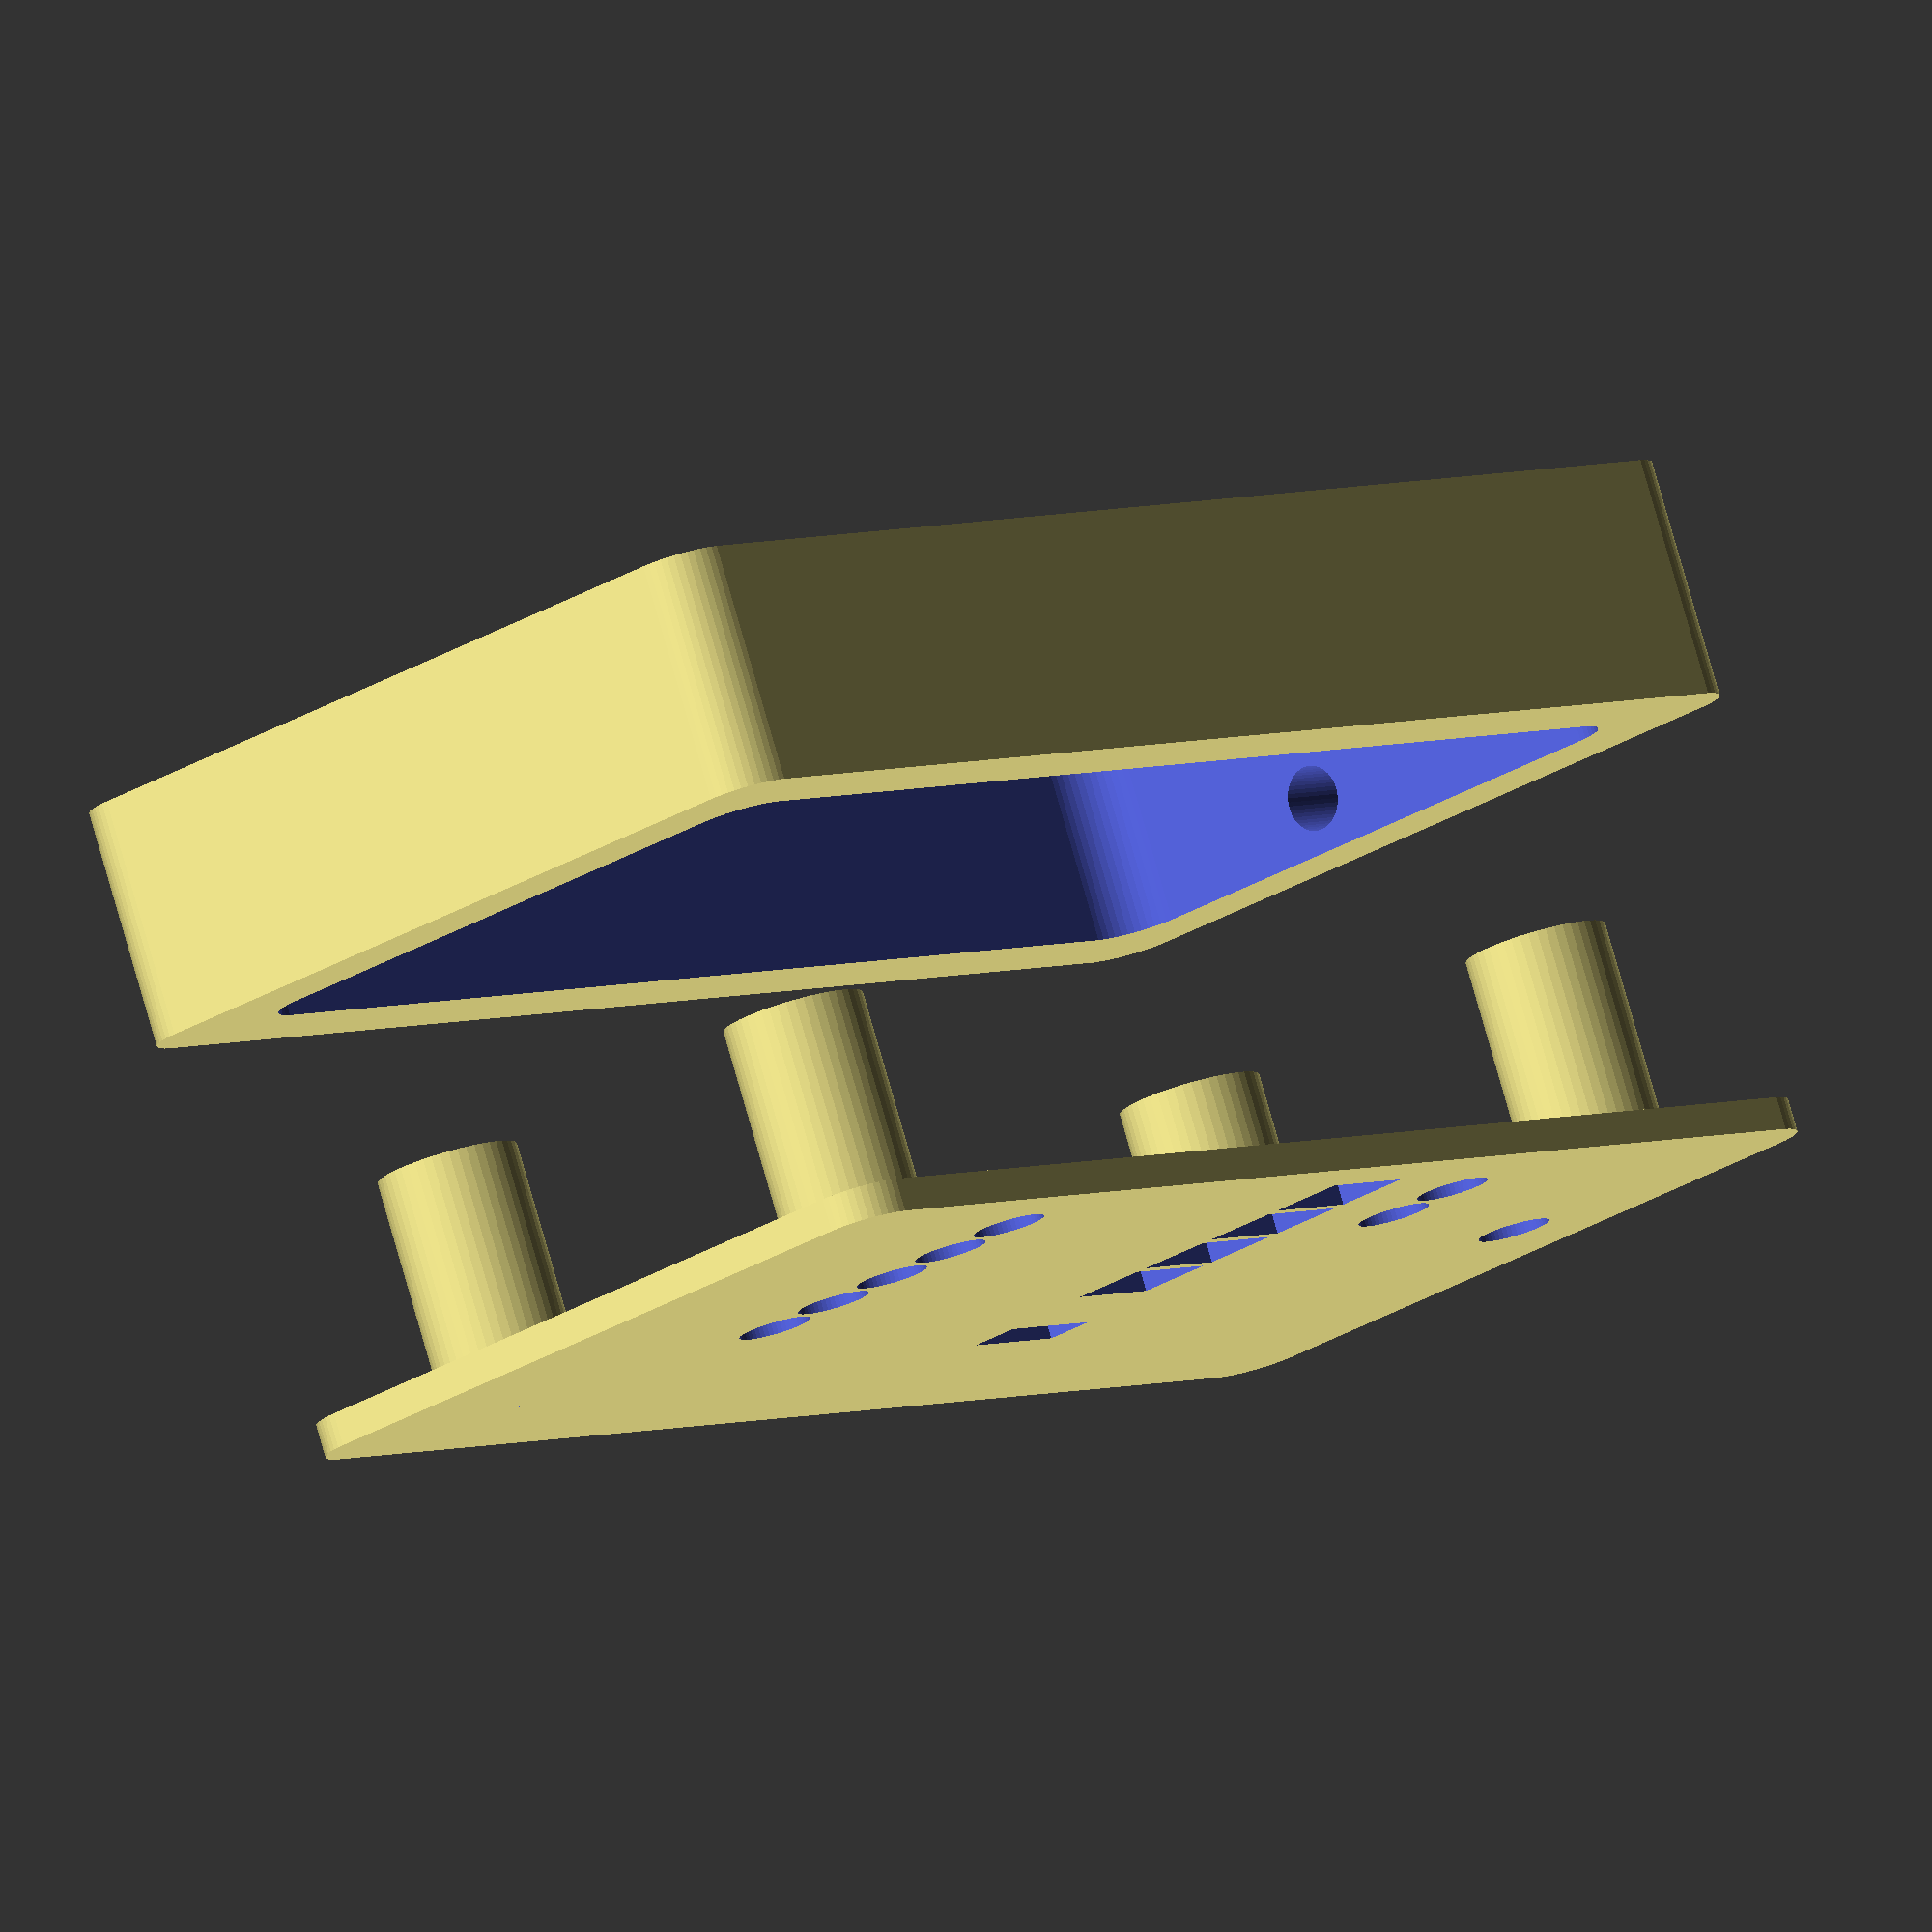
<openscad>
//EnclosureREVb.scad
//This is an Enclosure for the homework printed circuit assembly 20240421.
// Draw by Oyindamola Adeniran
// Date started - October 13th 2024
//GNU AFFERO GENERAL PUBLIC LICENSE
//Version 3, 19 November 2007

//Copyright Â© 2007 Free Software Foundation, Inc. <https://fsf.org/>
//Everyone is permitted to copy and distribute verbatim copies of this license document, but changing it is not allowed.

x=60.88;//x +5PCB Width
y=30.685;//y +4PCB Height
z=0;//z
x1= 63.88;
y1= 33.685;
height_top = 3;
corner_radius=5;
wall_thick =5;
hole_diameter = 3.5; // for screws
post_diameter = 10;
LED_diameter = 6.6; // for LED
lid_thickness = 2;
lid_lip = 2;
lid_tolerance =0.5;

extend = 40; //Show inside Enclosure [20 is closing enclosure number.]

power_surge_diameter =5.85;
power_surge_location =extend+5;

heightPCB = 113.0620;
widthPCB = 53.370;

heightPCBHole = 103.163;
widthPCBHole = 43.4340;

halfheightPCBHole = heightPCBHole/2;
halfwidthPCBHole = widthPCBHole/2;



//THE TOP 
difference(){
    color("Khaki")
 hull(){
    translate ([x,y,z]){
    cylinder (r=corner_radius, h=height_top);
}
    translate ([-x,y,z]){
    cylinder (r=corner_radius, h=height_top);
}
    translate ([-x,-y,z]){
    cylinder (r=corner_radius, h=height_top);
}
    translate ([x,-y,z]){
    cylinder (r=corner_radius, h=height_top);
}
}


//Top LED 1
translate([36.83,26.685,0])
cylinder(h=15,d1=LED_diameter,d2 = LED_diameter, center=true);
//Top LED 2
translate([36.83,19.3352,0])
cylinder(h=15,d1=LED_diameter,d2 = LED_diameter, center=true);
//Top LED 3
translate([36.83,11.9854,0])
cylinder(h=15,d1=LED_diameter,d2 = LED_diameter, center=true);
//Top LED 4
translate([36.83,4.6356,0])
cylinder(h=15,d1=LED_diameter,d2 = LED_diameter, center=true);
//Top LED 5
translate([36.83,-2.7142,0])
cylinder(h=15,d1=LED_diameter,d2 = LED_diameter, center=true);
//Top LED 6
translate([-26.6618,25.0228,0])
cylinder(h=15,d1=LED_diameter,d2 = LED_diameter, center=true);
//Top LED 7
translate([-26.6618,17.6568,0])
cylinder(h=15,d1=LED_diameter,d2 = LED_diameter, center=true);
//Top LED 8
translate([-54.0263,8.0028,0])
cylinder(h=15,d1=LED_diameter,d2 = LED_diameter, center=true);

//PUSH_BUTN 1
translate([-9.0333,26.685,0])
cube([9.1967,7.20,15], center=true);
//PUSH_BUTN 2
translate([-9.0333,18.435,0])
cube([9.1967,7.20,15], center=true);
//PUSH_BUTN 3
translate([-9.0333,10.185,0])
cube([9.1967,7.20,15], center=true);
//PUSH_BUTN 4
translate([-9.0333,1.935,0])
cube([9.1967,7.20,15],center=true);
//TRANSISTOR HOLE
translate([-10.76,-13.41,00])
cube([10.5,4.641,15],center=true);
}
// THE HOLLOW SHAPE

difference(){
    color("Khaki")
hull(){
    translate ([x1,y1,extend]){
    cylinder (r=corner_radius, h=22);
}
    translate ([-x1,y1,extend]){
    cylinder (r=corner_radius, h=22);
}
    translate ([-x1,-y1,extend]){
    cylinder (r=corner_radius, h=22);
}
    translate ([x1,-y1,extend]){
    cylinder (r=corner_radius, h=22);
}
}
//INSIDE HOLLOW
hull(){
translate ([55.88,25.658,(extend+6.5)]){
    cylinder (r=corner_radius, h=20.5, center=true);
}
    translate ([-55.88,25.658,(extend+6.5)]){
    cylinder (r=corner_radius, h=20.5, center=true);
}
    translate ([-55.88,-25.658,(extend+6.5)]){
    cylinder (r=corner_radius, h=20.5, center=true);
}
    translate ([55.88,-25.658,(extend+6.5)]){
    cylinder (r=corner_radius, h=20.5, center=true);
    }
}
//Small Hole for Enclosure
translate([-halfheightPCBHole,halfwidthPCBHole,60])
cylinder(h=102,d1=hole_diameter,d2 = hole_diameter, center=true);  

//Small Hole 2 for Enclosure
translate([halfheightPCBHole,halfwidthPCBHole,60])
cylinder(h=102,d1=hole_diameter,d2 = hole_diameter, center=true);

//Small Hole 3 for Enclosure
translate([halfheightPCBHole,-halfwidthPCBHole,60])
cylinder(h=102,d1=hole_diameter,d2 = hole_diameter, center=true);
//Hole 4 for Enclosure
translate([-halfheightPCBHole,-halfwidthPCBHole,60])
cylinder(h=102,d1=hole_diameter,d2 = hole_diameter, center=true);

//POWER SURGE
translate([-x1,-6.049,(extend+5)])
rotate([0,90,0])
cylinder (h=12,d1=power_surge_diameter,d2=power_surge_diameter, center=true);
}

$fn=50;

//THE 4 CYCLINDERS 
difference(){
//Screw Cylinder 1
    color("Khaki")
translate([-halfheightPCBHole,halfwidthPCBHole,13])
cylinder(h=19.5,d1=13,d2 =13, center=true);
 //Small Hole 1
translate([-halfheightPCBHole,halfwidthPCBHole,12])
cylinder(h=25,d1=hole_diameter,d2 = hole_diameter, center=true);   
}   
difference (){    
//Screw Cylinder 2
    color("Khaki")
translate([halfheightPCBHole,halfwidthPCBHole,13])
cylinder(h=19.5,d1=13,d2 =13,center=true);
//Small Hole 2
translate([halfheightPCBHole,halfwidthPCBHole,12])
cylinder(h=25,d1=hole_diameter,d2 = hole_diameter, center=true);
}
difference(){
//Screw Cylinder 3
    color("Khaki")
translate([halfheightPCBHole,-halfwidthPCBHole,13])
cylinder(h=19.5,d1=13,d2 =13, center=true);
    //Small Hole 3
translate([halfheightPCBHole,-halfwidthPCBHole,12])
cylinder(h=25,d1=hole_diameter,d2 = hole_diameter, center=true);
}
 difference(){   
//Screw Cylinder 4
     color("Khaki")
translate([-halfheightPCBHole,-halfwidthPCBHole,13])
cylinder(h=19.5,d1=13,d2 =13,center=true);
//Hole 4
translate([-halfheightPCBHole,-halfwidthPCBHole,12])
cylinder(h=25,d1=hole_diameter,d2 = hole_diameter, center=true);
 }


 
  
</openscad>
<views>
elev=99.5 azim=132.1 roll=16.0 proj=o view=solid
</views>
